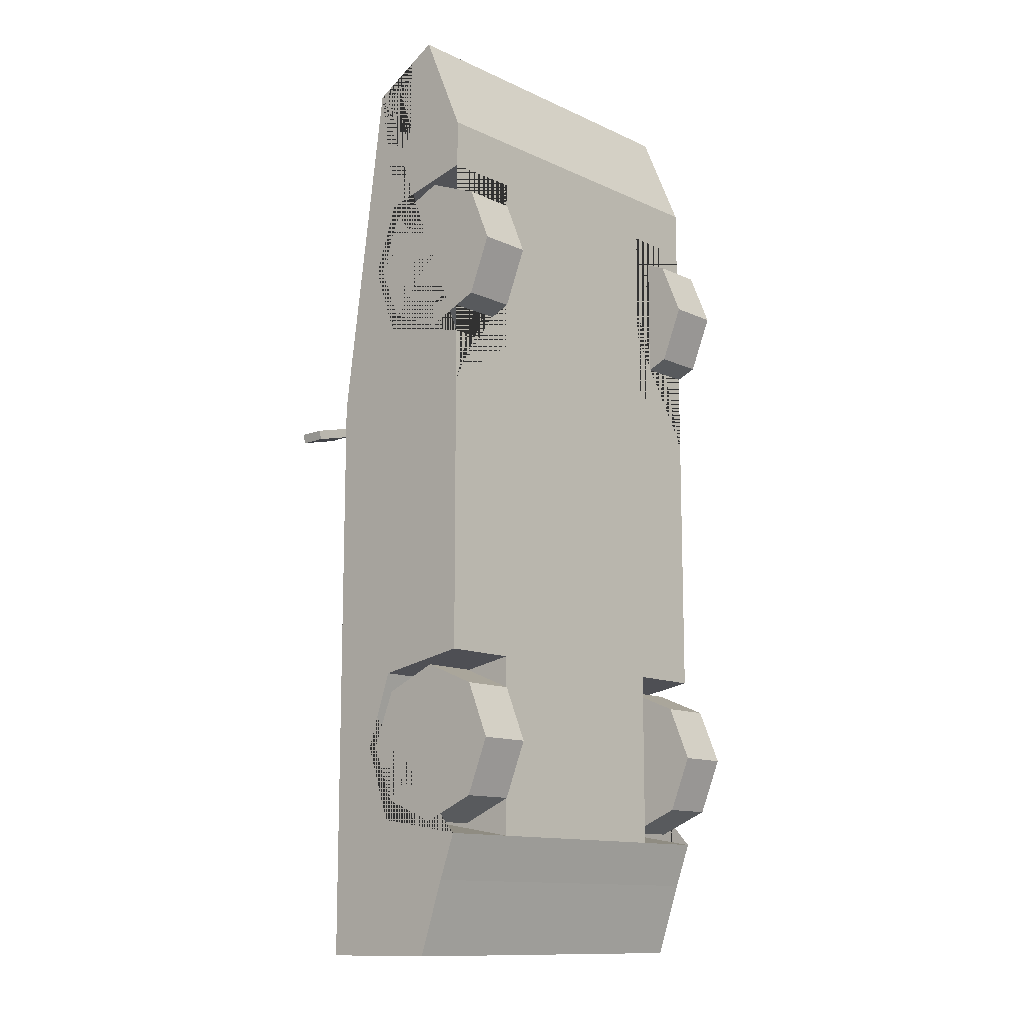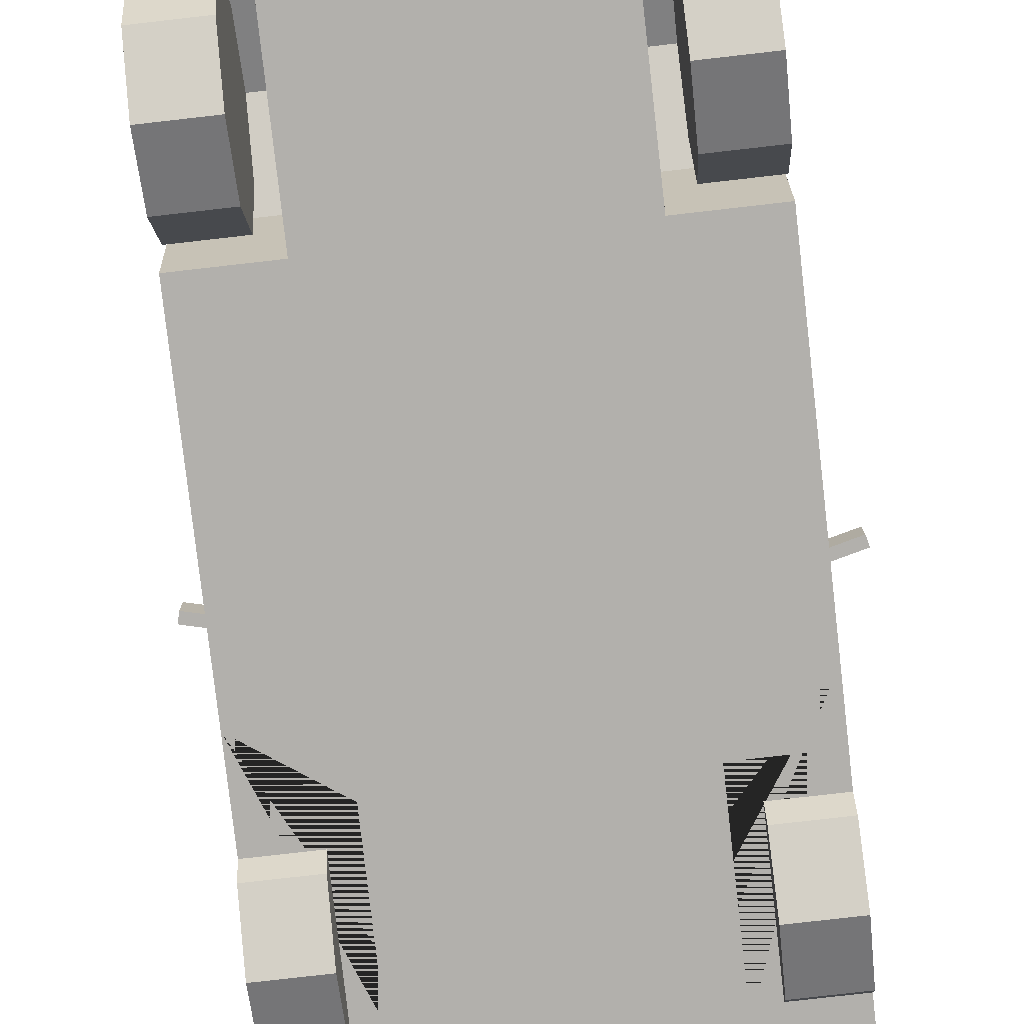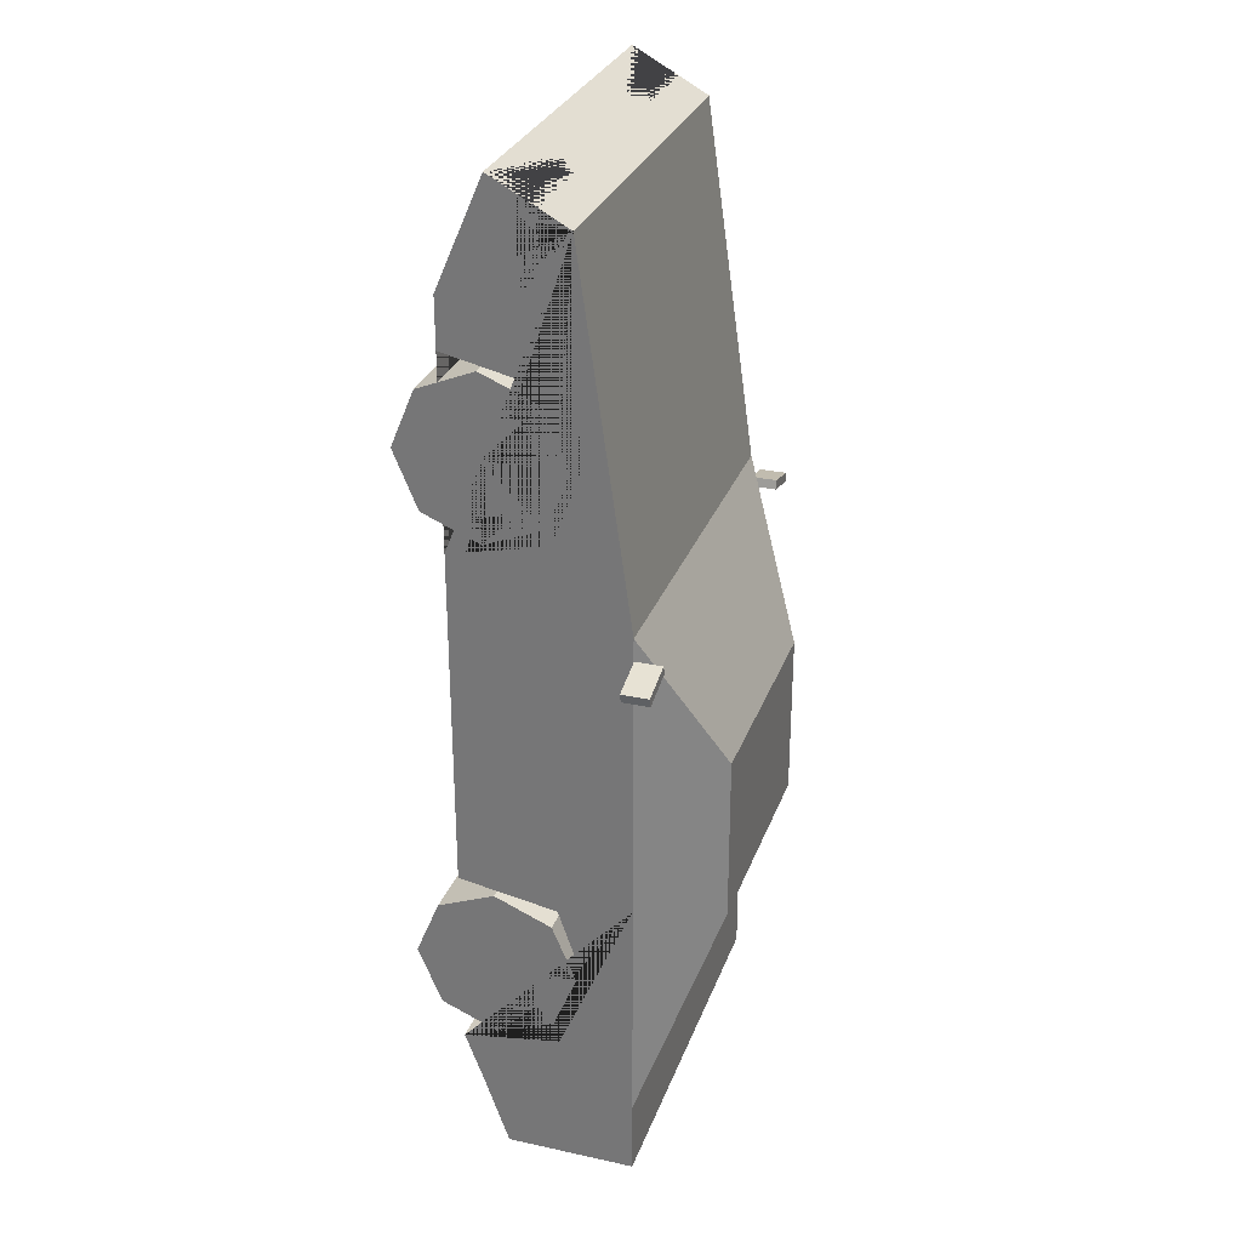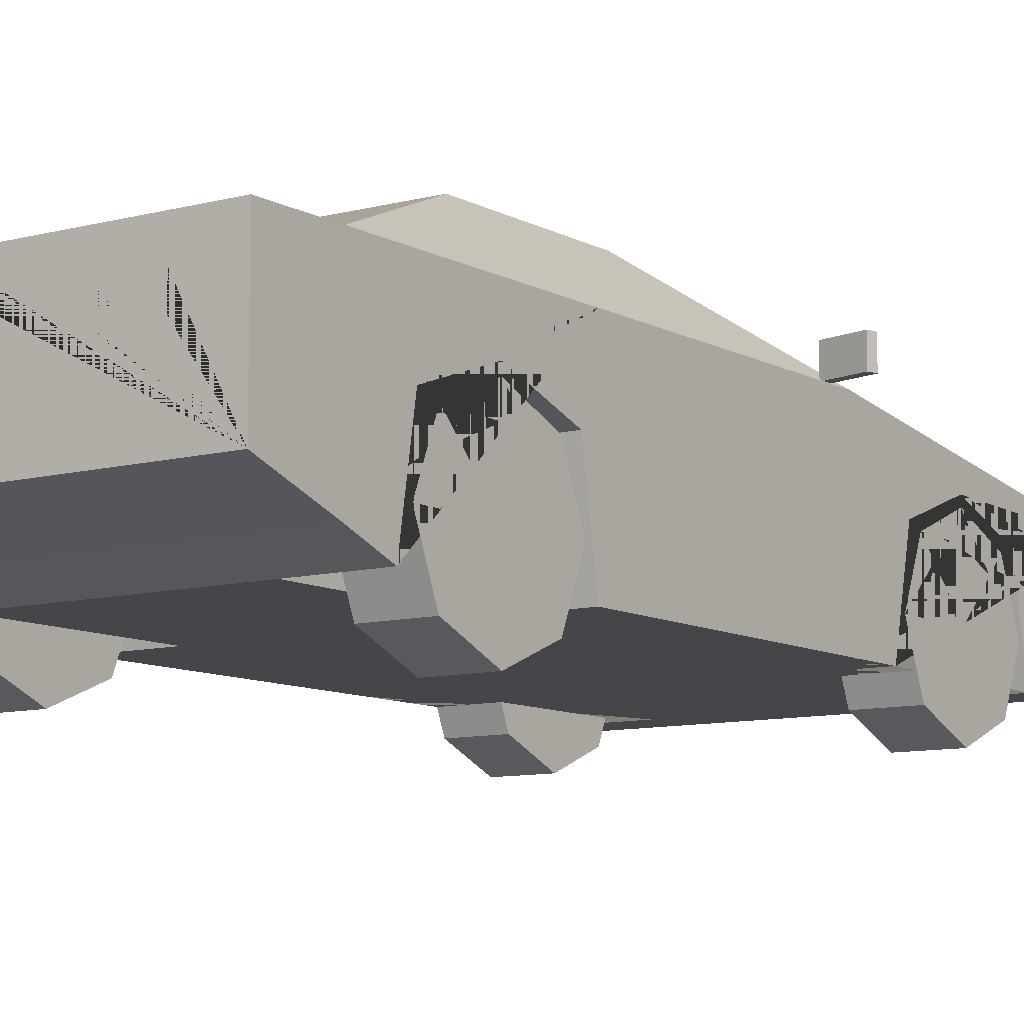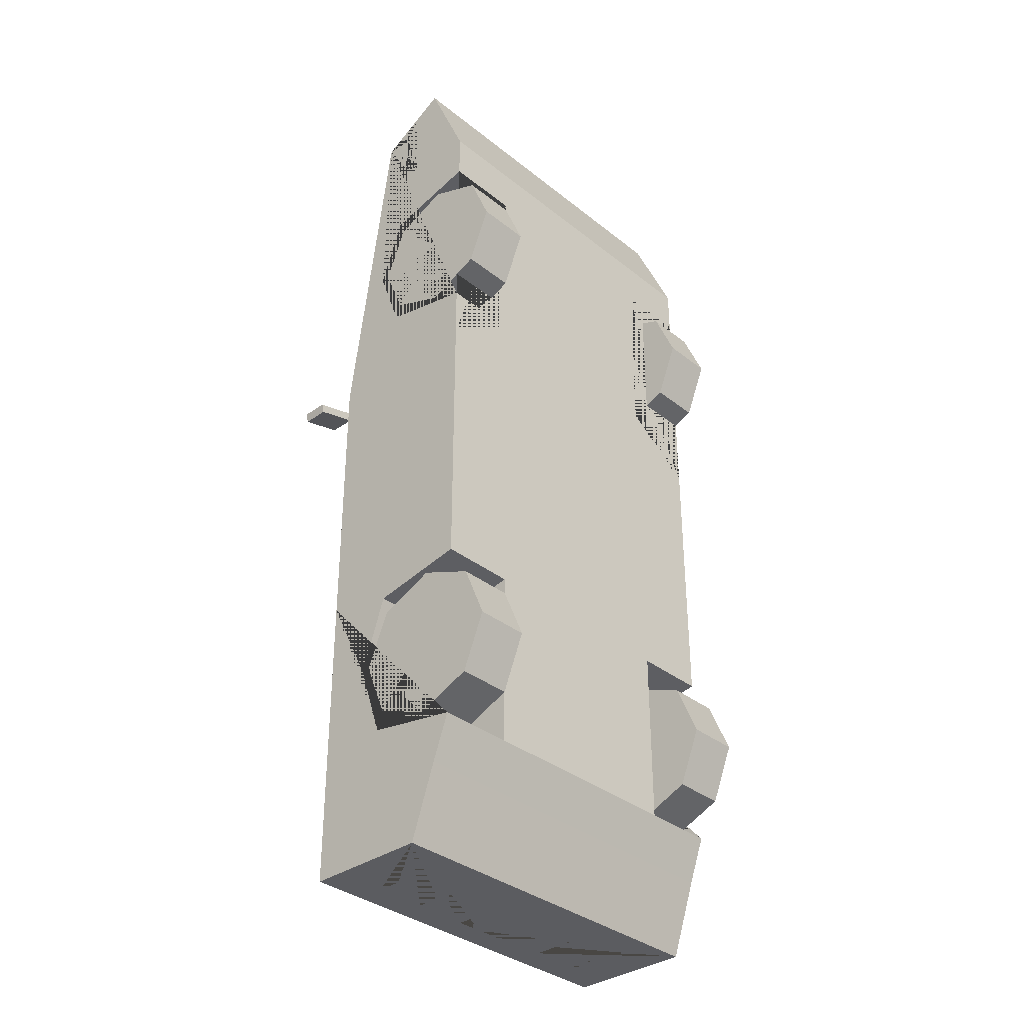
<metadata>
{"format":"obj","ext":"obj","renderer":"f3d","projection":"perspective","resolution":1024,"background":"white","views":[{"elev":-12.4,"azim":-47.2,"up":"+Z"},{"elev":-78.8,"azim":-173.5,"up":"+Y"},{"elev":29.3,"azim":107.9,"up":"+Z"},{"elev":-9.4,"azim":-144.8,"up":"+Y"},{"elev":-34.8,"azim":-46.6,"up":"+Z"}]}
</metadata>
<code>
v 0.2792 0.3492 1.085
v 0.2792 0.4137 0.909
v 0.2792 0.3492 0.7335
v 0.2792 0.3492 -0.1953
v 0.2792 0.4137 -0.3826
v 0.2792 0.3492 -0.5699
v 0.4703 0.4043 1.422
v 0.4703 0.528 -0.9068
v 0.4703 0.2155 -0.9068
v 0.4275 0.5391 0.521
v 0.4703 0.1101 0.5467
v 0.2654 0.6858 0.1813
v 0.2643 0.6874 -0.2812
v 0.4703 0.1516 -0.723
v 0.2643 0.5375 -0.6967
v 0.4703 0.2225 1.521
v 0.4703 0.1101 1.259
v 0.4703 0.4137 -0.3826
v 0.4703 0.3492 -0.1953
v 0.4703 0.3492 -0.5699
v 0.2792 0.1101 -0.3826
v 0.2792 0.1101 -0.6107
v 0.4703 0.1101 -0.6107
v 0.2792 0.1101 -0.1545
v 0.4703 0.1101 -0.1545
v 0.4703 0.4137 0.909
v 0.4703 0.3492 0.7335
v 0.4703 0.3492 1.085
v 0.2792 0.1101 0.909
v 0.2792 0.1101 0.6798
v 0.4703 0.1101 0.6798
v 0.2792 0.1101 1.138
v 0.4703 0.1101 1.138
v 0.3044 0.6781 0.1474
v 0.4496 0.5468 0.4515
v 0.3044 0.6781 -0.1638
v 0.4496 0.5468 -0.1638
v 0.2837 0.6969 0.1556
v 0.4703 0.528 0.5467
v 0.2837 0.6969 -0.1918
v 0.4703 0.528 -0.1918
v 0.4703 0.528 -0.723
v 0.2837 0.6969 -0.2549
v 0.4703 0.2885 1.485
v 0.4703 0.3332 1.461
v 0.2565 0.3332 1.461
v 0.2119 0.2885 1.485
v 0.4176 0.4566 -0.9068
v 0.4176 0.396 -0.9068
v 0.3399 0.396 -0.9068
v 0.3399 0.4566 -0.9068
v 0.2911 0.4566 -0.9068
v 0.2911 0.396 -0.9068
v 0.2097 0.396 -0.9068
v 0.2097 0.4566 -0.9068
v 0.06674 0.4606 -0.9068
v 0.06674 0.3841 -0.9068
v 0.4703 0.2885 1.275
v 0.4703 0.3332 1.239
v 0.4703 0.528 -0.1545
v 0.4703 0.3332 1.298
v 0.4703 0.2885 1.298
v 0.4703 0.2885 1.438
v 0.4703 0.3332 1.415
v -0.2792 0.3492 1.085
v -0.2792 0.4137 0.909
v -0.2792 0.3492 0.7335
v -0.2792 0.3492 -0.1953
v -0.2792 0.4137 -0.3826
v -0.2792 0.3492 -0.5699
v -0.4703 0.4043 1.422
v -0.4703 0.528 -0.9068
v -0.4703 0.2155 -0.9068
v -0.4275 0.5391 0.521
v -0.4703 0.1101 0.5467
v -0.2654 0.6858 0.1813
v -0.2643 0.6874 -0.2812
v -0.4703 0.1516 -0.723
v -0.2643 0.5375 -0.6967
v 0 0.4043 1.422
v 0 0.528 -0.9068
v 0 0.2155 -0.9068
v 0 0.528 0.5467
v 0 0.1101 0.5467
v 0 0.6969 0.1556
v 0 0.6969 -0.2549
v 0 0.1516 -0.723
v 0 0.528 -0.723
v -0.4703 0.2225 1.521
v -0.4703 0.1101 1.259
v 0 0.1101 1.259
v 0 0.2225 1.521
v -0.4703 0.4137 -0.3826
v -0.4703 0.3492 -0.1953
v -0.4703 0.3492 -0.5699
v -0.2792 0.1101 -0.3826
v -0.2792 0.1101 -0.6107
v -0.4703 0.1101 -0.6107
v -0.2792 0.1101 -0.1545
v -0.4703 0.1101 -0.1545
v -0.4703 0.4137 0.909
v -0.4703 0.3492 0.7335
v -0.4703 0.3492 1.085
v -0.2792 0.1101 0.909
v -0.2792 0.1101 0.6798
v -0.4703 0.1101 0.6798
v -0.2792 0.1101 1.138
v -0.4703 0.1101 1.138
v 0 0.1101 -0.6107
v -0.3044 0.6781 0.1474
v -0.4496 0.5468 0.4515
v 0 0.6858 0.1813
v 0 0.5391 0.521
v -0.3044 0.6781 -0.1638
v -0.4496 0.5468 -0.1638
v -0.2837 0.6969 0.1556
v -0.4703 0.528 0.5467
v -0.2837 0.6969 -0.1918
v -0.4703 0.528 -0.1918
v -0.4703 0.528 -0.723
v -0.2837 0.6969 -0.2549
v 0 0.5375 -0.6967
v 0 0.6874 -0.2812
v -0.4703 0.2885 1.485
v -0.4703 0.3332 1.461
v -0.2565 0.3332 1.461
v -0.2119 0.2885 1.485
v -0.4176 0.4566 -0.9068
v -0.4176 0.396 -0.9068
v -0.3399 0.396 -0.9068
v -0.3399 0.4566 -0.9068
v -0.2911 0.4566 -0.9068
v -0.2911 0.396 -0.9068
v -0.2097 0.396 -0.9068
v -0.2097 0.4566 -0.9068
v 0 0.3841 -0.9068
v 0 0.4606 -0.9068
v -0.06674 0.4606 -0.9068
v -0.06674 0.3841 -0.9068
v -0.4703 0.2885 1.275
v -0.4703 0.3332 1.239
v -0.4703 0.528 -0.1545
v -0.4703 0.3332 1.298
v -0.4703 0.2885 1.298
v -0.4703 0.2885 1.438
v -0.4703 0.3332 1.415
v 0.4682 0.5285 0.4906
v 0.4682 0.5933 0.4906
v 0.4627 0.5285 0.4685
v 0.4627 0.5933 0.4685
v 0.5658 0.5285 0.4661
v 0.5658 0.5933 0.4661
v 0.5603 0.5285 0.444
v 0.5603 0.5933 0.444
v -0.4682 0.5285 0.4906
v -0.4682 0.5933 0.4906
v -0.4627 0.5285 0.4685
v -0.4627 0.5933 0.4685
v -0.5658 0.5285 0.4661
v -0.5658 0.5933 0.4661
v -0.5603 0.5285 0.444
v -0.5603 0.5933 0.444
f 1 2 26 28
f 2 3 27 26
f 3 30 31 27
f 4 5 18 19
f 5 6 20 18
f 6 22 23 20
f 42 14 9 8
f 39 11 25 60
f 34 35 37 36
f 8 48 51 81
f 7 39 83 80
f 24 25 11 84 109 22 21
f 42 8 81 88
f 10 12 112 113
f 13 15 122 123
f 7 45 64 61 59 58 62 63 44 16 17 33 28 26 27 31 11 39
f 38 40 43 86 85
f 9 14 87 82
f 91 17 16 92
f 16 44 47 46 45 7 80 92
f 21 4 24
f 21 5 4
f 21 6 5
f 24 4 19 25
f 22 6 21
f 29 1 32
f 29 2 1
f 29 3 2
f 32 1 28 33
f 30 3 29
f 11 31 30 29 32 33 17 91 84
f 22 109 87 14 23
f 12 10 39 38
f 10 113 83 39
f 112 12 38 85
f 40 41 42 43
f 35 34 38 39
f 34 36 40 38
f 37 35 39 60 41
f 36 37 41 40
f 15 13 43 42
f 122 15 42 88
f 13 123 86 43
f 49 50 51 48
f 51 52 55 81
f 52 53 54 55
f 137 56 57 136
f 44 63 64 45
f 9 82 136 57 56 137 81 55 54 53 52 51 50 49 48 8
f 60 25 19 18 20 23 14 42 41
f 46 47 44 45
f 61 62 58 59
f 64 63 62 61
f 65 103 101 66
f 66 101 102 67
f 67 102 106 105
f 68 94 93 69
f 69 93 95 70
f 70 95 98 97
f 120 72 73 78
f 117 142 100 75
f 110 114 115 111
f 72 81 131 128
f 71 80 83 117
f 99 96 97 109 84 75 100
f 120 88 81 72
f 74 113 112 76
f 77 123 122 79
f 71 117 75 106 102 101 103 108 90 89 124 145 144 140 141 143 146 125
f 116 85 86 121 118
f 73 82 87 78
f 91 92 89 90
f 89 92 80 71 125 126 127 124
f 96 99 68
f 96 68 69
f 96 69 70
f 99 100 94 68
f 97 96 70
f 104 107 65
f 104 65 66
f 104 66 67
f 107 108 103 65
f 105 104 67
f 75 84 91 90 108 107 104 105 106
f 97 98 78 87 109
f 76 116 117 74
f 74 117 83 113
f 112 85 116 76
f 118 121 120 119
f 111 117 116 110
f 110 116 118 114
f 115 119 142 117 111
f 114 118 119 115
f 79 120 121 77
f 122 88 120 79
f 77 121 86 123
f 129 128 131 130
f 131 81 135 132
f 132 135 134 133
f 137 136 139 138
f 124 125 146 145
f 73 72 128 129 130 131 132 133 134 135 81 137 138 139 136 82
f 142 119 120 78 98 95 93 94 100
f 126 125 124 127
f 143 141 140 144
f 146 143 144 145
f 147 148 150 149
f 149 150 154 153
f 153 154 152 151
f 151 152 148 147
f 149 153 151 147
f 154 150 148 152
f 155 157 158 156
f 157 161 162 158
f 161 159 160 162
f 159 155 156 160
f 157 155 159 161
f 162 160 156 158
v 0.3338 0.1958 0.909
v 0.4703 0.1958 0.909
v 0.3338 0.1958 0.7128
v 0.4703 0.1958 0.7128
v 0.3338 0.05704 0.7703
v 0.4703 0.05704 0.7703
v 0.3338 -0.000442 0.909
v 0.4703 -0.000442 0.909
v 0.3338 0.05704 1.048
v 0.4703 0.05704 1.048
v 0.3338 0.1958 1.105
v 0.4703 0.1958 1.105
v 0.3338 0.3346 1.048
v 0.4703 0.3346 1.048
v 0.3338 0.392 0.909
v 0.4703 0.392 0.909
v 0.3338 0.3346 0.7703
v 0.4703 0.3346 0.7703
v 0.4703 0.1004 0.8136
v 0.4703 0.1958 0.7741
v 0.4703 0.06085 0.909
v 0.4703 0.1004 1.004
v 0.4703 0.1958 1.044
v 0.4703 0.2912 1.004
v 0.4703 0.3307 0.909
v 0.4703 0.2912 0.8136
f 163 165 167
f 164 181 182
f 165 166 168 167
f 163 167 169
f 164 183 181
f 167 168 170 169
f 163 169 171
f 164 184 183
f 169 170 172 171
f 163 171 173
f 164 185 184
f 171 172 174 173
f 163 173 175
f 164 186 185
f 173 174 176 175
f 163 175 177
f 164 187 186
f 175 176 178 177
f 163 177 179
f 164 188 187
f 177 178 180 179
f 163 179 165
f 164 182 188
f 179 180 166 165
f 182 181 168 166
f 181 183 170 168
f 183 184 172 170
f 184 185 174 172
f 185 186 176 174
f 186 187 178 176
f 187 188 180 178
f 188 182 166 180
v 0.3338 0.1958 -0.3826
v 0.4703 0.1958 -0.3826
v 0.3338 0.1958 -0.5788
v 0.4703 0.1958 -0.5788
v 0.3338 0.05704 -0.5214
v 0.4703 0.05704 -0.5214
v 0.3338 -0.000442 -0.3826
v 0.4703 -0.000442 -0.3826
v 0.3338 0.05704 -0.2438
v 0.4703 0.05704 -0.2438
v 0.3338 0.1958 -0.1864
v 0.4703 0.1958 -0.1864
v 0.3338 0.3346 -0.2438
v 0.4703 0.3346 -0.2438
v 0.3338 0.392 -0.3826
v 0.4703 0.392 -0.3826
v 0.3338 0.3346 -0.5214
v 0.4703 0.3346 -0.5214
v 0.4703 0.1004 -0.478
v 0.4703 0.1958 -0.5175
v 0.4703 0.06085 -0.3826
v 0.4703 0.1004 -0.2872
v 0.4703 0.1958 -0.2477
v 0.4703 0.2912 -0.2872
v 0.4703 0.3307 -0.3826
v 0.4703 0.2912 -0.478
f 189 191 193
f 190 207 208
f 191 192 194 193
f 189 193 195
f 190 209 207
f 193 194 196 195
f 189 195 197
f 190 210 209
f 195 196 198 197
f 189 197 199
f 190 211 210
f 197 198 200 199
f 189 199 201
f 190 212 211
f 199 200 202 201
f 189 201 203
f 190 213 212
f 201 202 204 203
f 189 203 205
f 190 214 213
f 203 204 206 205
f 189 205 191
f 190 208 214
f 205 206 192 191
f 208 207 194 192
f 207 209 196 194
f 209 210 198 196
f 210 211 200 198
f 211 212 202 200
f 212 213 204 202
f 213 214 206 204
f 214 208 192 206
v -0.3338 0.1958 -0.3826
v -0.4703 0.1958 -0.3826
v -0.3338 0.1958 -0.5788
v -0.4703 0.1958 -0.5788
v -0.3338 0.05704 -0.5214
v -0.4703 0.05704 -0.5214
v -0.3338 -0.000442 -0.3826
v -0.4703 -0.000442 -0.3826
v -0.3338 0.05704 -0.2438
v -0.4703 0.05704 -0.2438
v -0.3338 0.1958 -0.1864
v -0.4703 0.1958 -0.1864
v -0.3338 0.3346 -0.2438
v -0.4703 0.3346 -0.2438
v -0.3338 0.392 -0.3826
v -0.4703 0.392 -0.3826
v -0.3338 0.3346 -0.5214
v -0.4703 0.3346 -0.5214
v -0.4703 0.1004 -0.478
v -0.4703 0.1958 -0.5175
v -0.4703 0.06085 -0.3826
v -0.4703 0.1004 -0.2872
v -0.4703 0.1958 -0.2477
v -0.4703 0.2912 -0.2872
v -0.4703 0.3307 -0.3826
v -0.4703 0.2912 -0.478
f 215 219 217
f 216 234 233
f 217 219 220 218
f 215 221 219
f 216 233 235
f 219 221 222 220
f 215 223 221
f 216 235 236
f 221 223 224 222
f 215 225 223
f 216 236 237
f 223 225 226 224
f 215 227 225
f 216 237 238
f 225 227 228 226
f 215 229 227
f 216 238 239
f 227 229 230 228
f 215 231 229
f 216 239 240
f 229 231 232 230
f 215 217 231
f 216 240 234
f 231 217 218 232
f 234 218 220 233
f 233 220 222 235
f 235 222 224 236
f 236 224 226 237
f 237 226 228 238
f 238 228 230 239
f 239 230 232 240
f 240 232 218 234
v -0.3338 0.1958 0.909
v -0.4703 0.1958 0.909
v -0.3338 0.1958 0.7128
v -0.4703 0.1958 0.7128
v -0.3338 0.05704 0.7703
v -0.4703 0.05704 0.7703
v -0.3338 -0.000442 0.909
v -0.4703 -0.000442 0.909
v -0.3338 0.05704 1.048
v -0.4703 0.05704 1.048
v -0.3338 0.1958 1.105
v -0.4703 0.1958 1.105
v -0.3338 0.3346 1.048
v -0.4703 0.3346 1.048
v -0.3338 0.392 0.909
v -0.4703 0.392 0.909
v -0.3338 0.3346 0.7703
v -0.4703 0.3346 0.7703
v -0.4703 0.1004 0.8136
v -0.4703 0.1958 0.7741
v -0.4703 0.06085 0.909
v -0.4703 0.1004 1.004
v -0.4703 0.1958 1.044
v -0.4703 0.2912 1.004
v -0.4703 0.3307 0.909
v -0.4703 0.2912 0.8136
f 241 245 243
f 242 260 259
f 243 245 246 244
f 241 247 245
f 242 259 261
f 245 247 248 246
f 241 249 247
f 242 261 262
f 247 249 250 248
f 241 251 249
f 242 262 263
f 249 251 252 250
f 241 253 251
f 242 263 264
f 251 253 254 252
f 241 255 253
f 242 264 265
f 253 255 256 254
f 241 257 255
f 242 265 266
f 255 257 258 256
f 241 243 257
f 242 266 260
f 257 243 244 258
f 260 244 246 259
f 259 246 248 261
f 261 248 250 262
f 262 250 252 263
f 263 252 254 264
f 264 254 256 265
f 265 256 258 266
f 266 258 244 260

</code>
